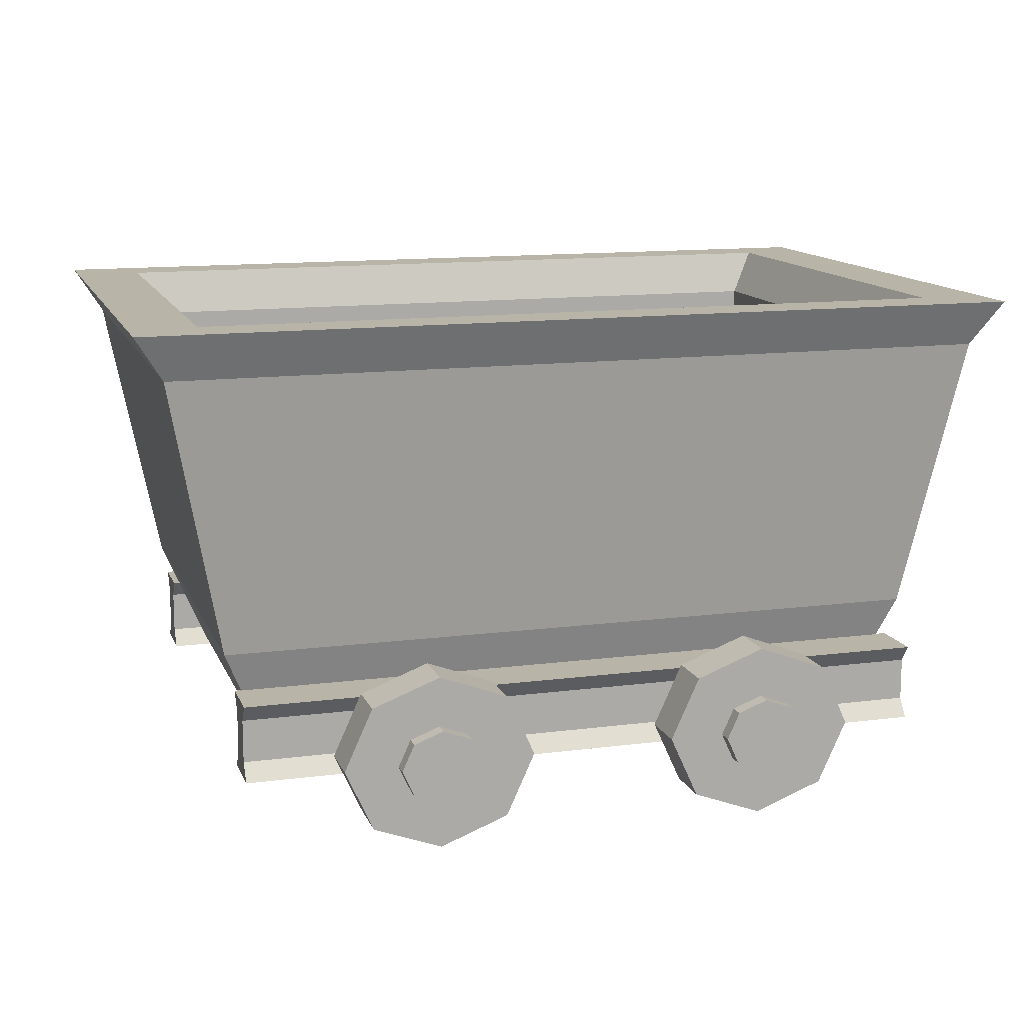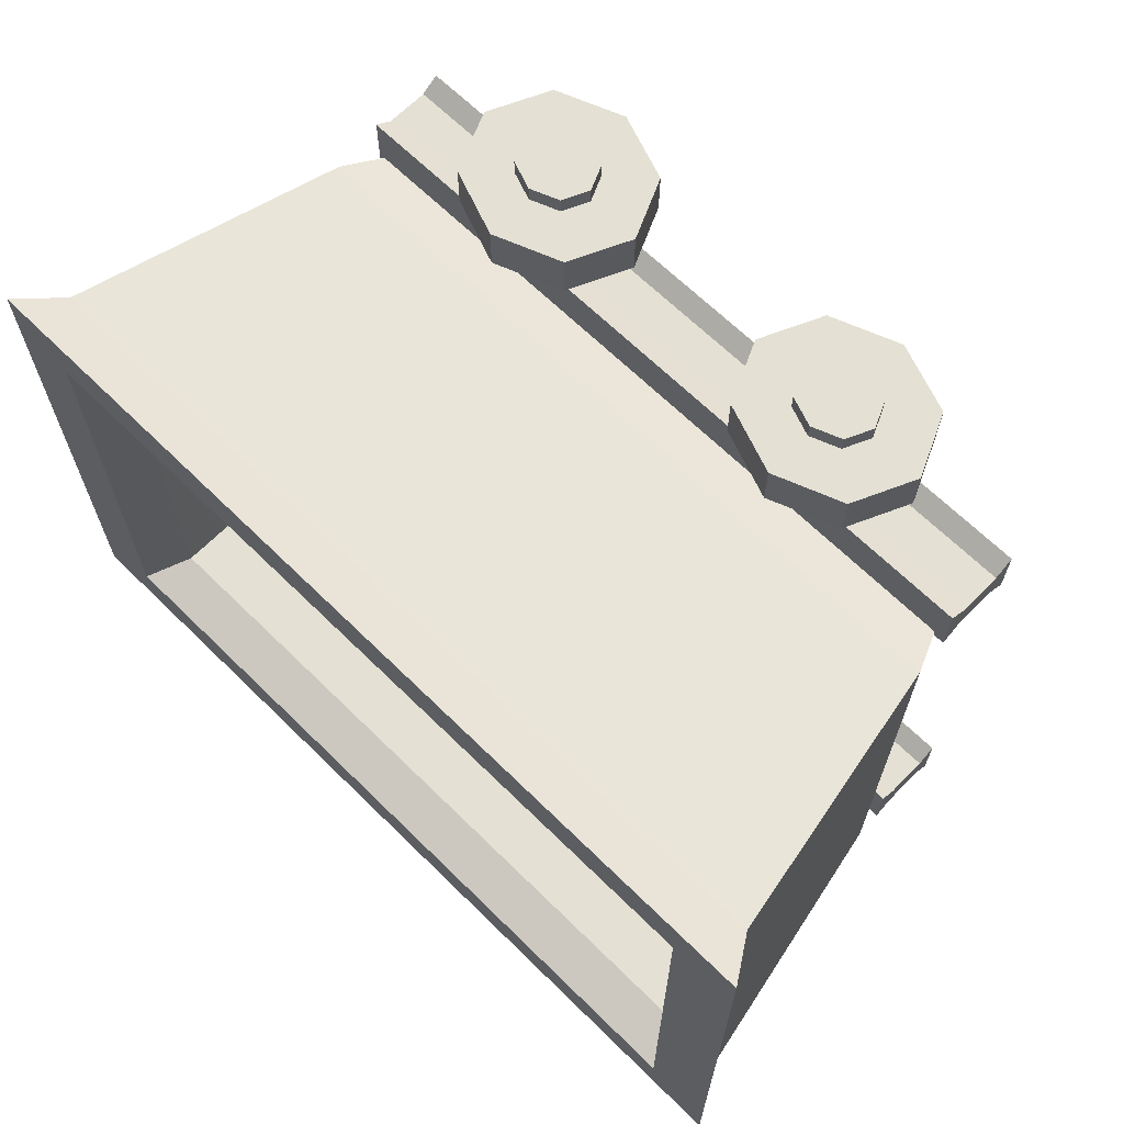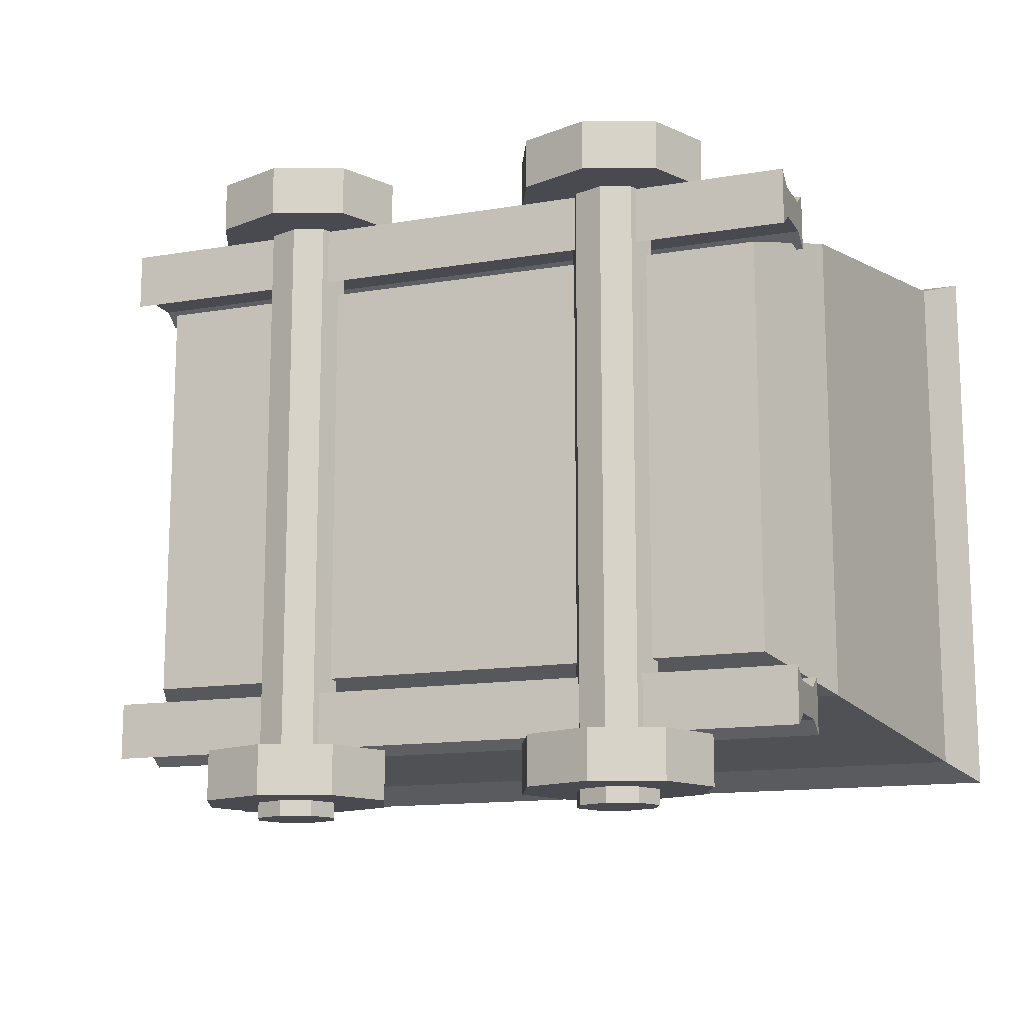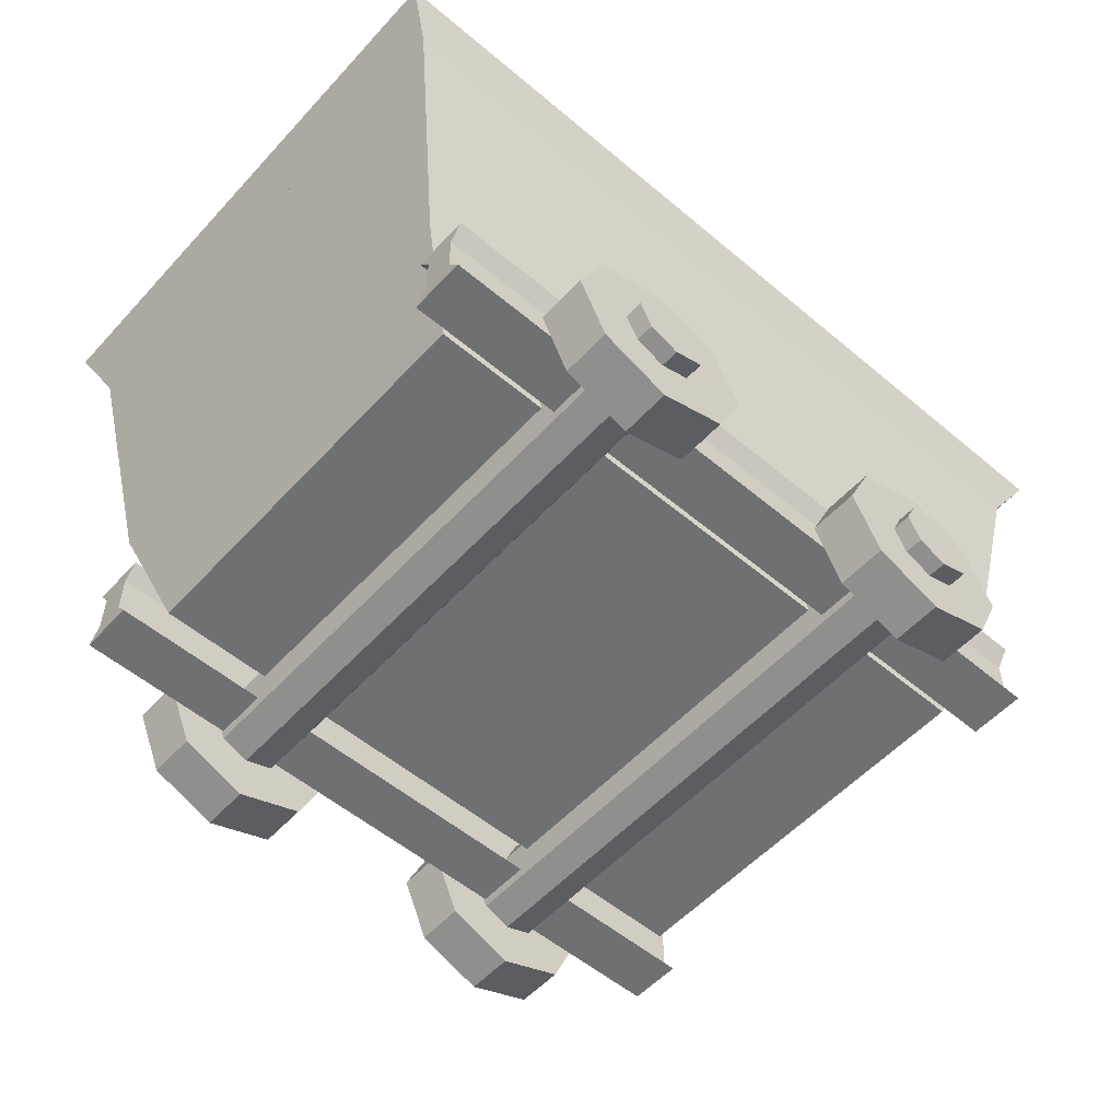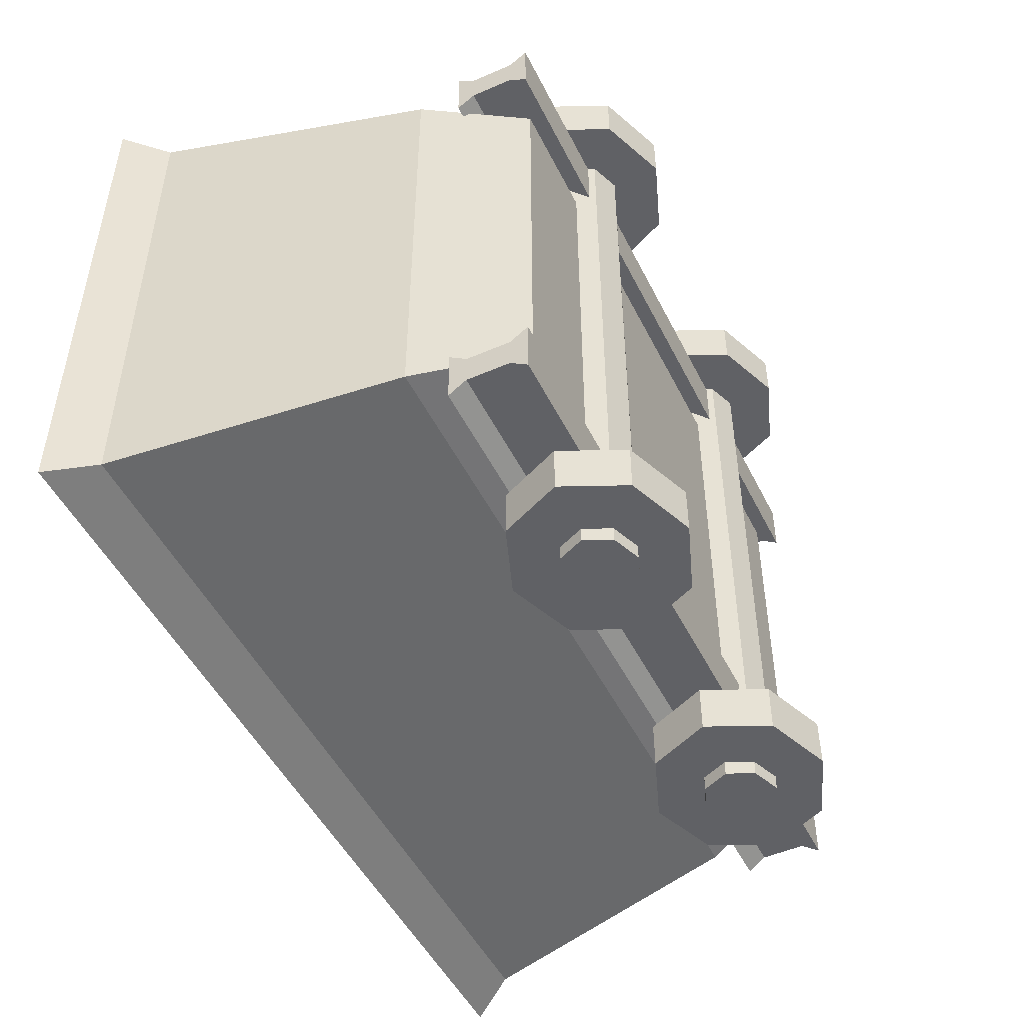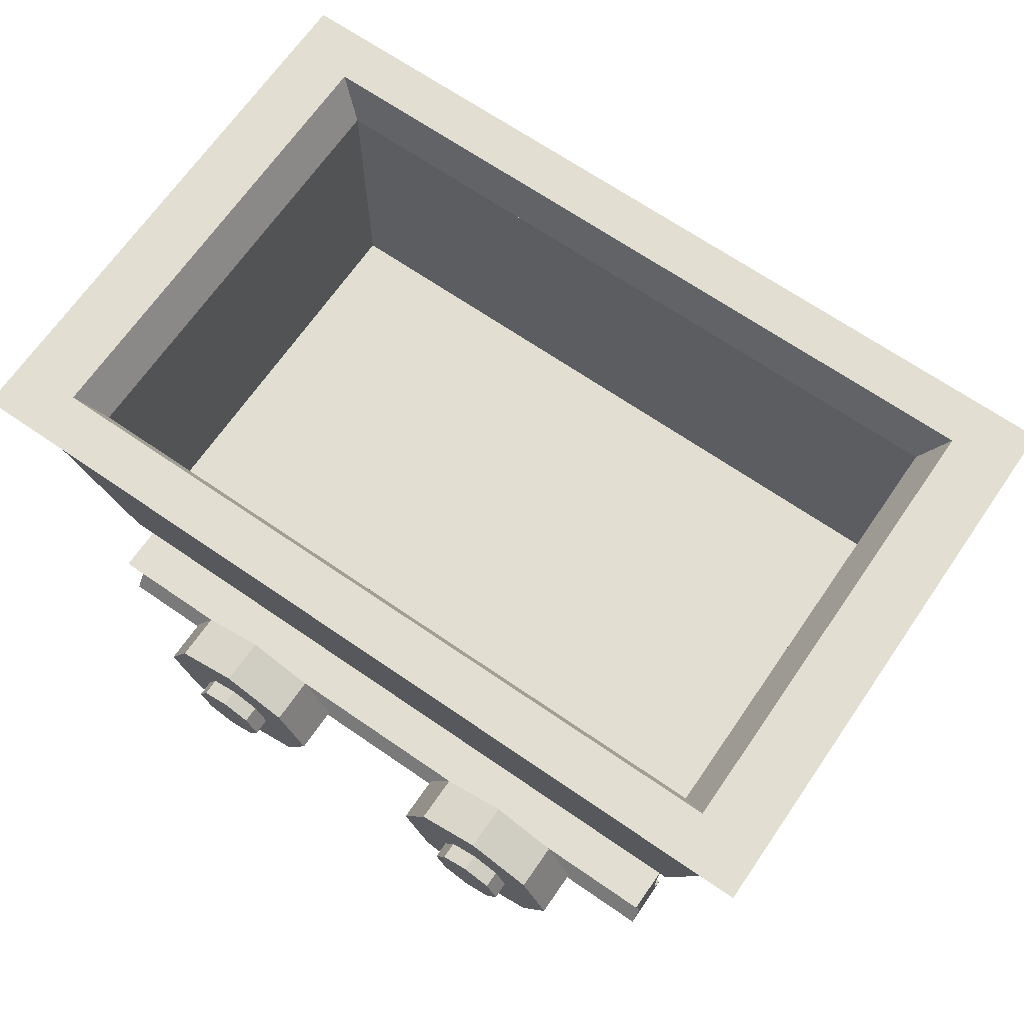
<metadata>
{"format":"obj","ext":"obj","renderer":"f3d","projection":"perspective","resolution":1024,"background":"white","views":[{"elev":13.0,"azim":163.3,"up":"+Y"},{"elev":66.2,"azim":-135.4,"up":"+Z"},{"elev":-13.6,"azim":20.7,"up":"+Z"},{"elev":-54.9,"azim":-41.6,"up":"+Y"},{"elev":-49.2,"azim":-64.2,"up":"+Z"},{"elev":68.0,"azim":34.6,"up":"+Y"}]}
</metadata>
<code>
o gun_Cube.002
v 0.282 -0.7791 1.501
v 0.4261 0.7529 1.56
v -2.254 -0.7791 1.501
v -2.398 0.7529 1.56
v 0.282 -0.7791 -0.113
v 0.4261 0.7529 -0.1717
v -2.254 -0.7791 -0.113
v 0.4604 -0.3593 1.615
v -2.432 -0.3593 1.615
v -2.432 -0.3593 -0.2266
v 0.4604 -0.3593 -0.2266
v 0.4261 -0.3579 1.56
v -2.398 -0.3579 1.56
v -2.398 -0.3579 -0.1717
v 0.4261 -0.3579 -0.1717
v -2.407 -0.5225 -0.3986
v -2.407 -0.8312 -0.3986
v 0.4165 -0.5225 -0.3986
v 0.4165 -0.8312 -0.3986
v -2.407 -0.5225 -0.1768
v -2.407 -0.8312 -0.1768
v 0.4165 -0.5225 -0.1768
v 0.4165 -0.8312 -0.1768
v -2.407 -0.5922 -0.3486
v -2.407 -0.7616 -0.3486
v 0.4165 -0.7616 -0.2268
v 0.4165 -0.5922 -0.2268
v 0.4165 -0.5922 -0.3486
v 0.4165 -0.7616 -0.3486
v -2.407 -0.5922 -0.2268
v -2.407 -0.7616 -0.2268
v -2.407 -0.5225 1.543
v -2.407 -0.8312 1.543
v 0.4165 -0.5225 1.543
v 0.4165 -0.8312 1.543
v -2.407 -0.5225 1.765
v -2.407 -0.8312 1.765
v 0.4165 -0.5225 1.765
v 0.4165 -0.8312 1.765
v -2.407 -0.5922 1.593
v -2.407 -0.7616 1.593
v 0.4165 -0.7616 1.715
v 0.4165 -0.5922 1.715
v 0.4165 -0.5922 1.593
v 0.4165 -0.7616 1.593
v -2.407 -0.5922 1.715
v -2.407 -0.7616 1.715
v 0.523 0.9334 1.619
v 0.7869 0.9334 1.823
v -2.759 0.9334 1.823
v -2.495 0.9334 1.619
v -2.759 0.9334 -0.4345
v -2.495 0.9334 -0.2311
v 0.7869 0.9334 -0.4345
v 0.523 0.9334 -0.2311
v 0.673 0.7529 -0.362
v -2.645 0.7529 -0.362
v -2.645 0.7529 1.75
v 0.673 0.7529 1.75
v -2.398 0.7529 -0.1717
v -0.6907 -0.7518 -0.6034
v -0.6907 -0.7518 -0.4074
v -2.028 -0.7518 -0.4074
v -2.028 -0.7518 -0.6034
v -1.917 -0.9966 -0.4074
v -1.917 -0.9966 -0.6034
v -1.648 -1.098 -0.4074
v -1.648 -1.098 -0.6034
v -1.379 -0.9966 -0.4074
v -1.379 -0.9966 -0.6034
v -1.267 -0.7518 -0.4074
v -1.267 -0.7518 -0.6034
v -1.379 -0.507 -0.4074
v -1.379 -0.507 -0.6034
v -1.648 -0.4055 -0.4074
v -1.648 -0.4055 -0.6034
v -1.917 -0.507 -0.4074
v -1.917 -0.507 -0.6034
v -0.5793 -0.9966 -0.4074
v -0.5793 -0.9966 -0.6034
v -0.3104 -1.098 -0.4074
v -0.3104 -1.098 -0.6034
v -0.04157 -0.9966 -0.4074
v -0.04157 -0.9966 -0.6034
v 0.0698 -0.7518 -0.4074
v 0.0698 -0.7518 -0.6034
v -0.04157 -0.507 -0.4074
v -0.04157 -0.507 -0.6034
v -0.3104 -0.4055 -0.4074
v -0.3104 -0.4055 -0.6034
v -0.5793 -0.507 -0.4074
v -0.5793 -0.507 -0.6034
v -0.6907 -0.7518 1.768
v -0.6907 -0.7518 1.964
v -2.028 -0.7518 1.964
v -2.028 -0.7518 1.768
v -1.917 -0.9966 1.964
v -1.917 -0.9966 1.768
v -1.648 -1.098 1.964
v -1.648 -1.098 1.768
v -1.379 -0.9966 1.964
v -1.379 -0.9966 1.768
v -1.267 -0.7518 1.964
v -1.267 -0.7518 1.768
v -1.379 -0.507 1.964
v -1.379 -0.507 1.768
v -1.648 -0.4055 1.964
v -1.648 -0.4055 1.768
v -1.917 -0.507 1.964
v -1.917 -0.507 1.768
v -0.5793 -0.9966 1.964
v -0.5793 -0.9966 1.768
v -0.3104 -1.098 1.964
v -0.3104 -1.098 1.768
v -0.04157 -0.9966 1.964
v -0.04157 -0.9966 1.768
v 0.0698 -0.7518 1.964
v 0.0698 -0.7518 1.768
v -0.04157 -0.507 1.964
v -0.04157 -0.507 1.768
v -0.3104 -0.4055 1.964
v -0.3104 -0.4055 1.768
v -0.5793 -0.507 1.964
v -0.5793 -0.507 1.768
v -0.4692 -0.7518 2.035
v -0.4692 -0.7518 -0.6635
v -0.4215 -0.8568 2.035
v -0.4215 -0.8568 -0.6635
v -0.3061 -0.9004 2.035
v -0.3061 -0.9004 -0.6635
v -0.1907 -0.8568 2.035
v -0.1907 -0.8568 -0.6635
v -0.1429 -0.7518 2.035
v -0.1429 -0.7518 -0.6635
v -0.1907 -0.6467 2.035
v -0.1907 -0.6467 -0.6635
v -0.3061 -0.6032 2.035
v -0.3061 -0.6032 -0.6635
v -0.4215 -0.6467 2.035
v -0.4215 -0.6467 -0.6635
v -1.763 -0.6467 -0.6635
v -1.763 -0.6467 2.035
v -1.648 -0.6032 -0.6635
v -1.648 -0.6032 2.035
v -1.532 -0.6467 -0.6635
v -1.532 -0.6467 2.035
v -1.485 -0.7518 -0.6635
v -1.485 -0.7518 2.035
v -1.532 -0.8568 -0.6635
v -1.532 -0.8568 2.035
v -1.648 -0.9004 -0.6635
v -1.648 -0.9004 2.035
v -1.763 -0.8568 -0.6635
v -1.763 -0.8568 2.035
v -1.811 -0.7518 -0.6635
v -1.811 -0.7518 2.035
f 8 59 58 9
f 9 58 57 10
f 10 57 56 11
f 11 56 59 8
f 3 7 5 1
f 6 60 14 15
f 5 11 8 1
f 7 10 11 5
f 3 9 10 7
f 1 8 9 3
f 14 13 12 15
f 4 2 12 13
f 2 6 15 12
f 60 4 13 14
f 16 20 22 18
f 27 22 20 30
f 21 17 19 23
f 24 16 18 28
f 17 25 29 19
f 25 24 28 29
f 23 26 31 21
f 26 27 30 31
f 32 36 38 34
f 43 38 36 46
f 37 33 35 39
f 40 32 34 44
f 33 41 45 35
f 41 40 44 45
f 39 42 47 37
f 42 43 46 47
f 25 31 30 24
f 20 16 24 30
f 21 31 25 17
f 41 47 46 40
f 36 32 40 46
f 37 47 41 33
f 42 45 44 43
f 43 44 34 38
f 45 42 39 35
f 26 29 28 27
f 27 28 18 22
f 29 26 23 19
f 6 2 48 55
f 4 60 53 51
f 59 56 54 49
f 57 58 50 52
f 60 6 55 53
f 2 4 51 48
f 56 57 52 54
f 58 59 49 50
f 48 51 50 49
f 51 53 52 50
f 53 55 54 52
f 55 48 49 54
f 6 56 59 2
f 60 57 56 6
f 4 58 57 60
f 2 59 58 4
f 83 84 86 85
f 73 69 71
f 63 64 66 65
f 82 90 88 84
f 75 67 69 73
f 65 66 68 67
f 81 82 84 83
f 77 65 67 75
f 67 68 70 69
f 91 79 81 89
f 78 66 64
f 69 70 72 71
f 79 80 82 81
f 68 76 74 70
f 71 72 74 73
f 89 81 83 87
f 70 74 72
f 73 74 76 75
f 66 78 76 68
f 87 83 85
f 75 76 78 77
f 92 80 61
f 62 61 80 79
f 77 78 64 63
f 63 65 77
f 85 86 88 87
f 84 88 86
f 87 88 90 89
f 80 92 90 82
f 89 90 92 91
f 91 92 61 62
f 62 79 91
f 115 116 118 117
f 105 101 103
f 95 96 98 97
f 114 122 120 116
f 107 99 101 105
f 97 98 100 99
f 113 114 116 115
f 109 97 99 107
f 99 100 102 101
f 123 111 113 121
f 110 98 96
f 101 102 104 103
f 111 112 114 113
f 100 108 106 102
f 103 104 106 105
f 121 113 115 119
f 102 106 104
f 105 106 108 107
f 98 110 108 100
f 119 115 117
f 107 108 110 109
f 124 112 93
f 94 93 112 111
f 109 110 96 95
f 95 97 109
f 117 118 120 119
f 116 120 118
f 119 120 122 121
f 112 124 122 114
f 121 122 124 123
f 123 124 93 94
f 94 111 123
f 135 131 133
f 125 126 128 127
f 137 129 131 135
f 127 128 130 129
f 139 127 129 137
f 129 130 132 131
f 140 128 126
f 131 132 134 133
f 130 138 136 132
f 133 134 136 135
f 132 136 134
f 135 136 138 137
f 128 140 138 130
f 137 138 140 139
f 139 140 126 125
f 125 127 139
f 156 154 142
f 142 141 155 156
f 144 143 141 142
f 153 141 143 151
f 146 145 143 144
f 149 145 147
f 148 147 145 146
f 151 143 145 149
f 150 149 147 148
f 141 153 155
f 152 151 149 150
f 142 154 152 144
f 154 153 151 152
f 144 152 150 146
f 156 155 153 154
f 146 150 148

</code>
